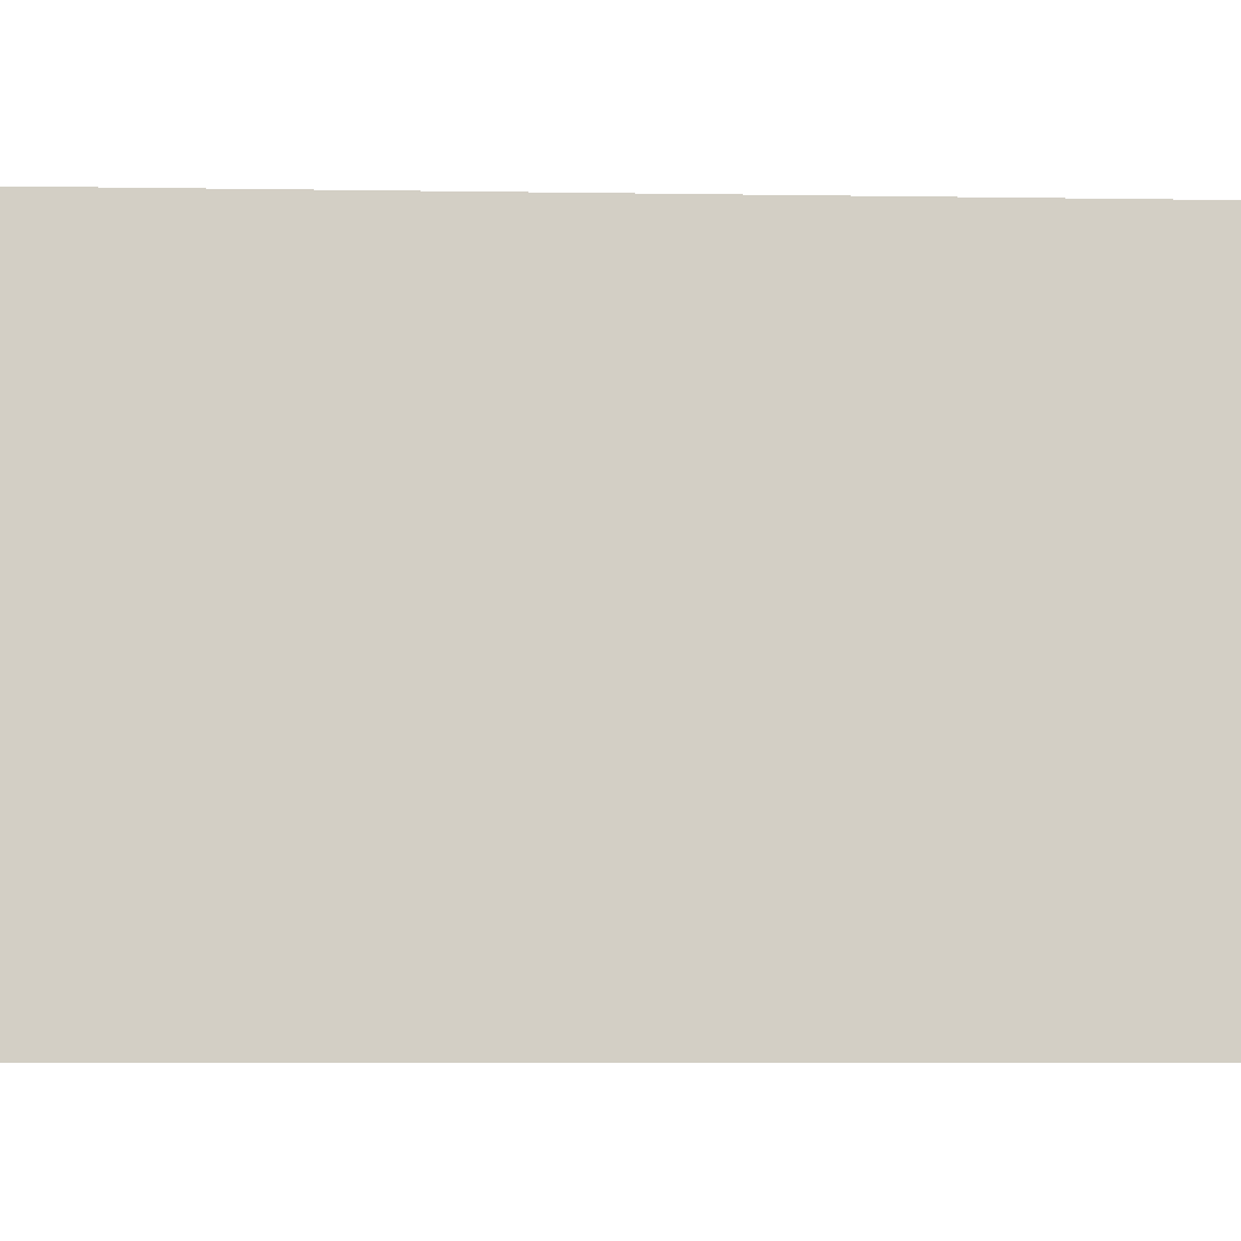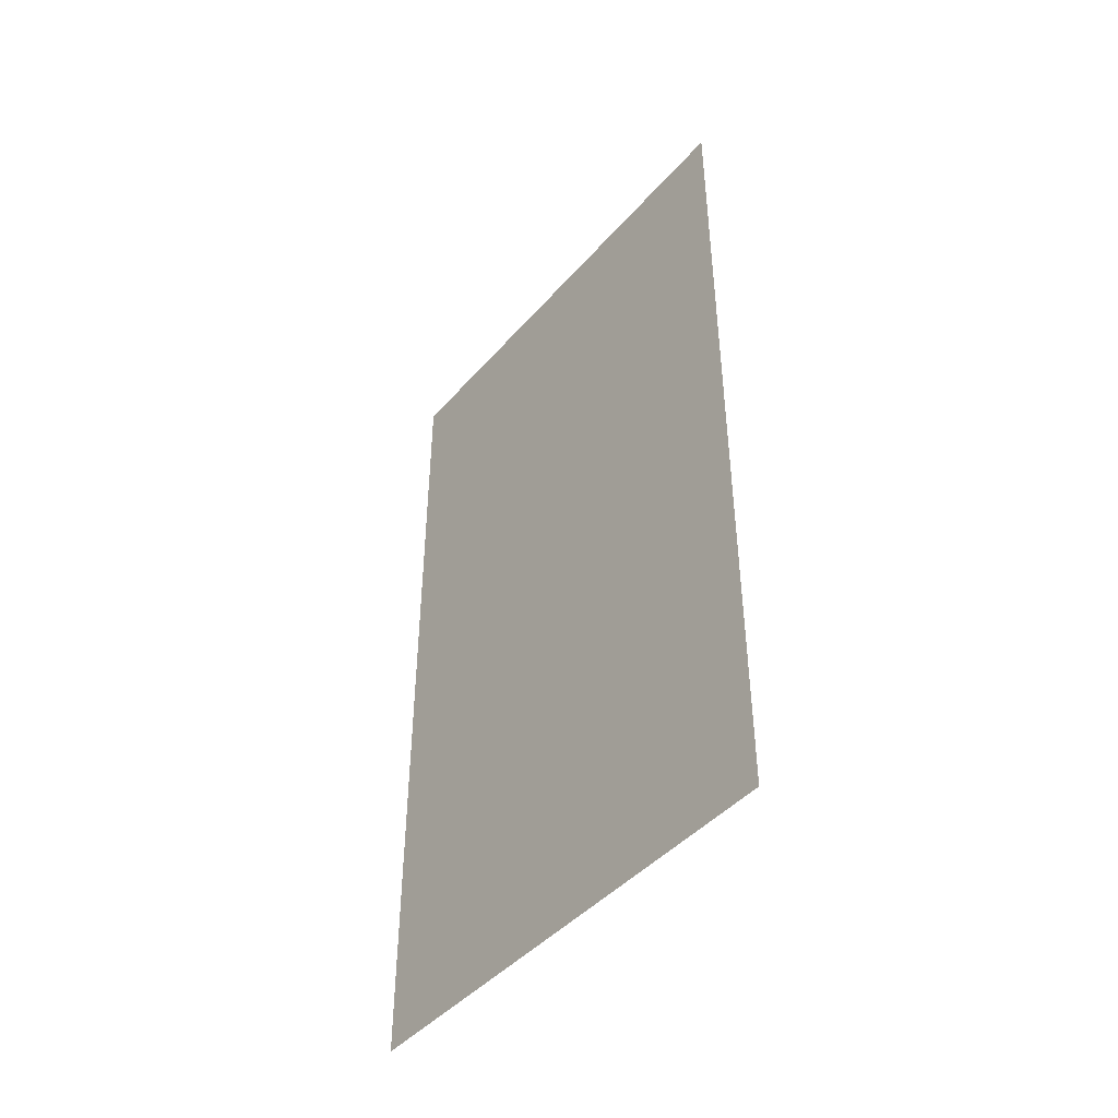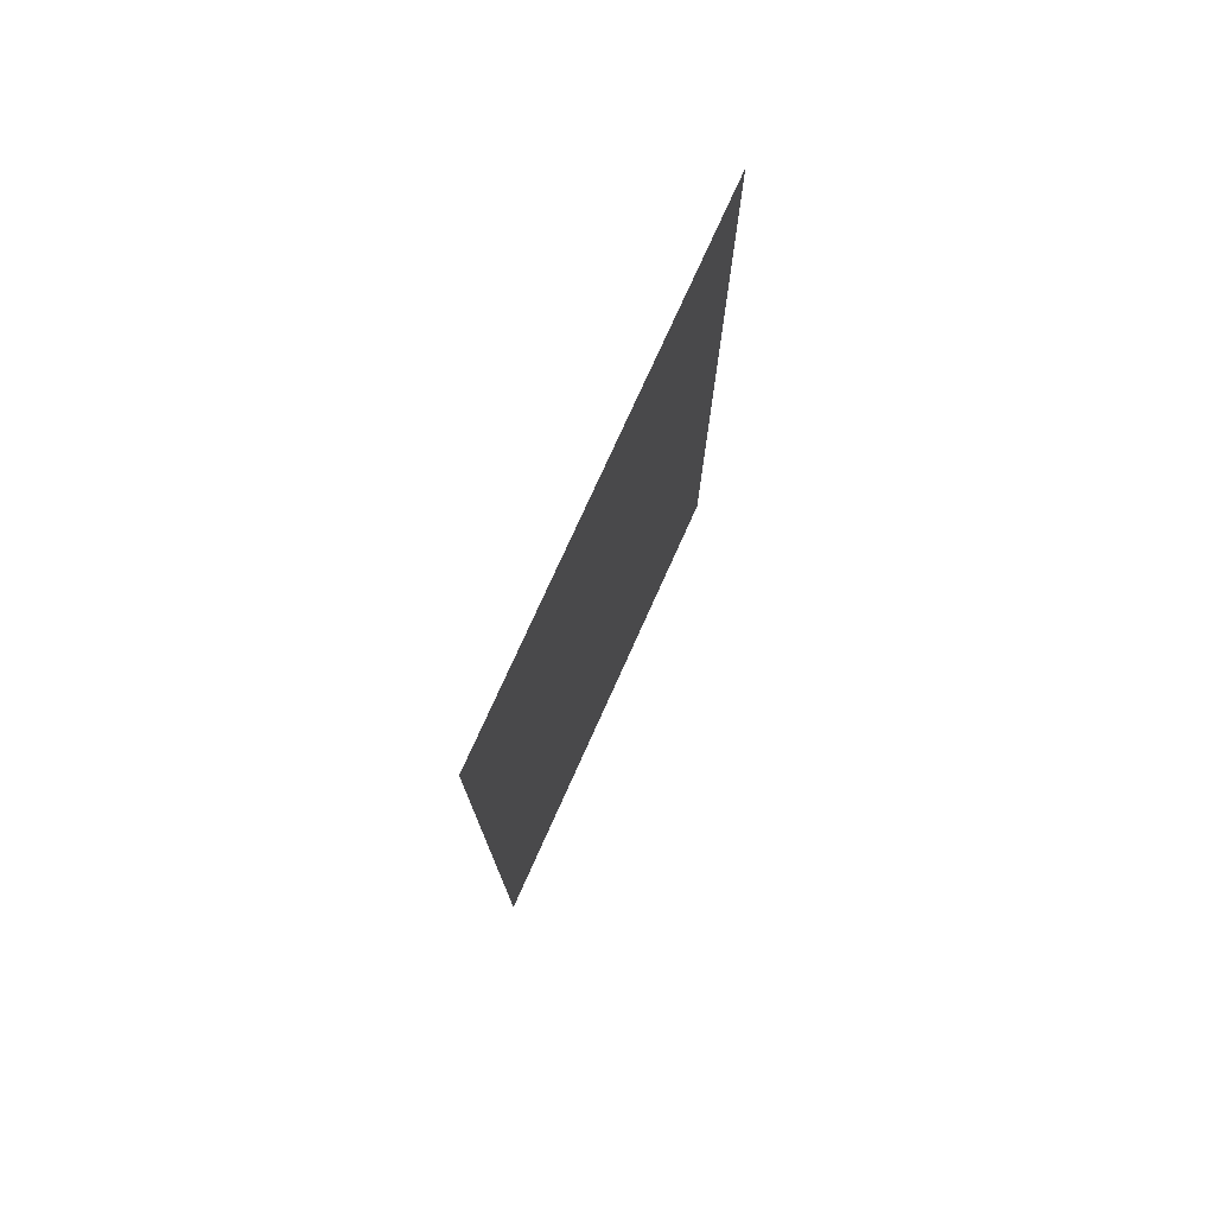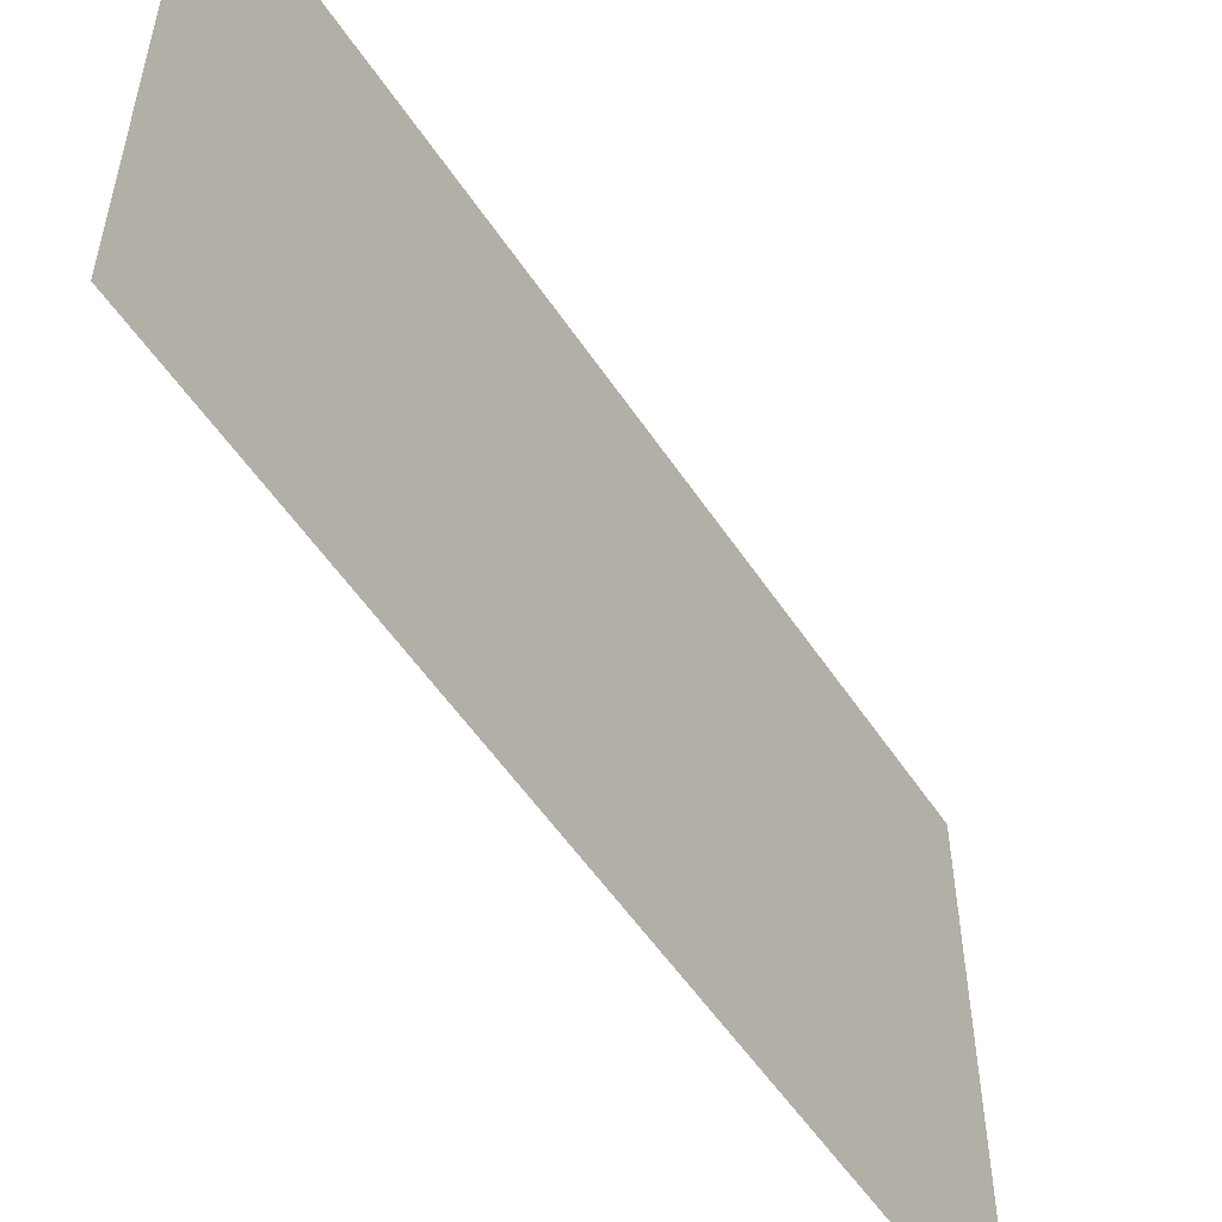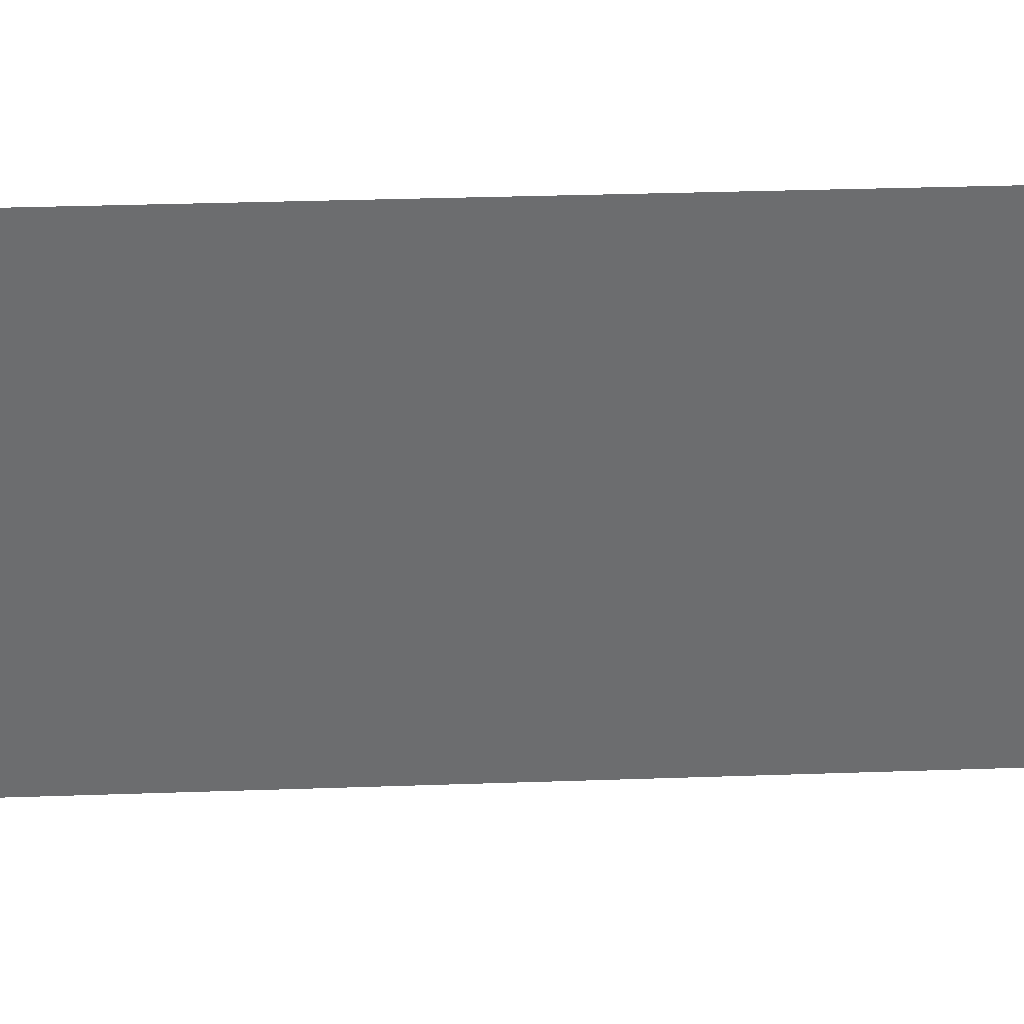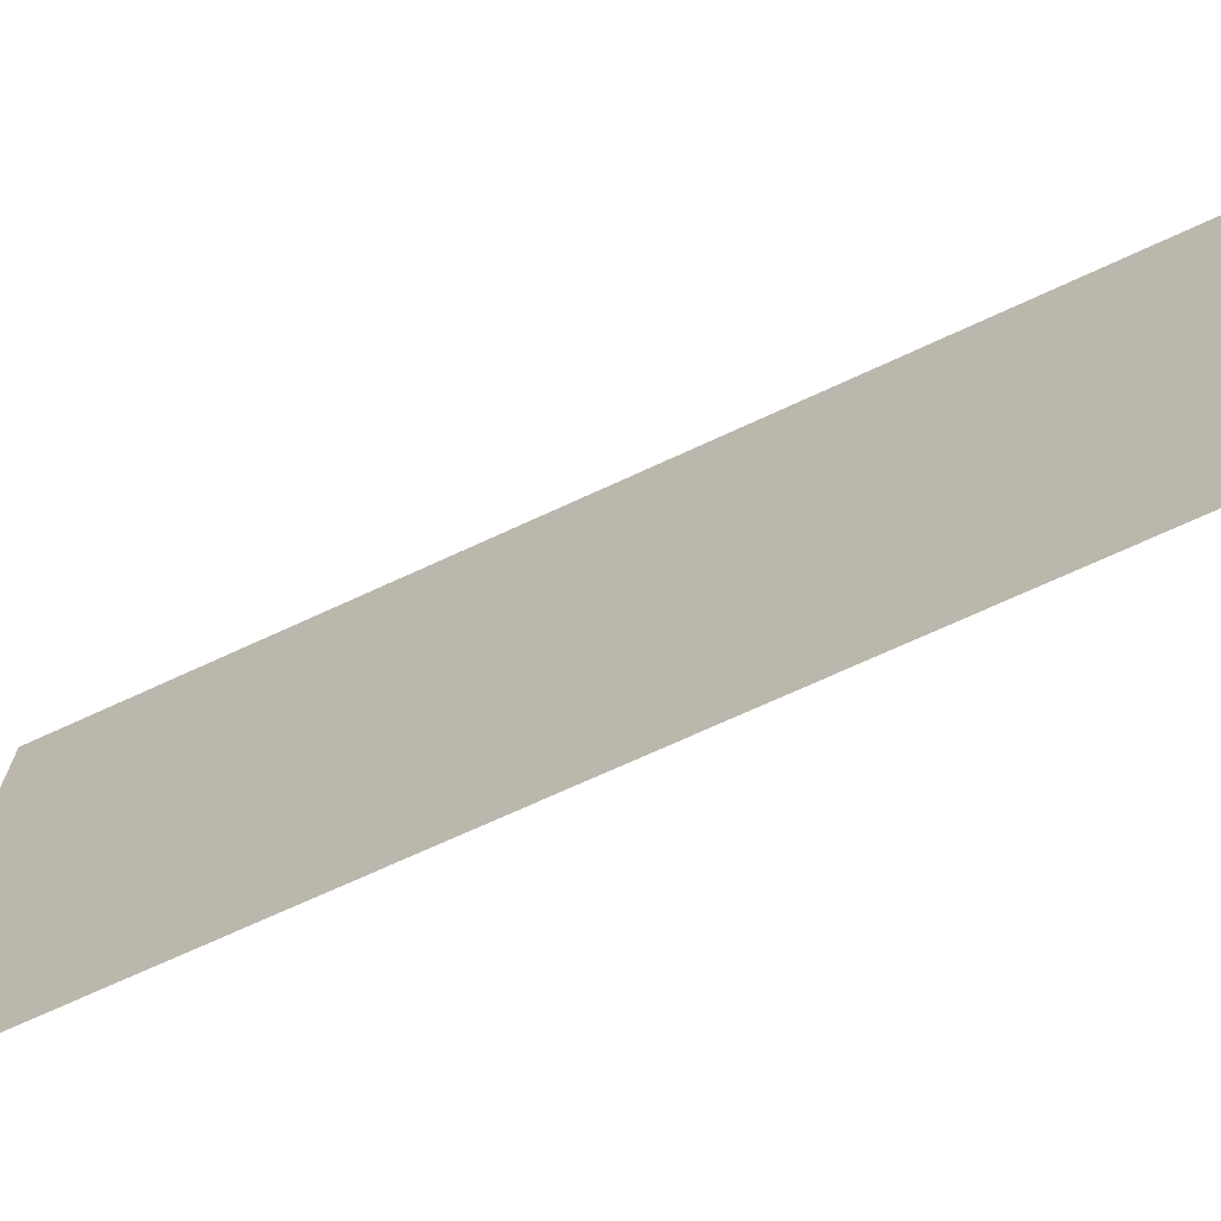
<metadata>
{"format":"obj","ext":"obj","renderer":"f3d","projection":"perspective","resolution":1024,"background":"white","views":[{"elev":-7.7,"azim":-92.5,"up":"+Y"},{"elev":-44.2,"azim":142.1,"up":"+Z"},{"elev":76.0,"azim":24.2,"up":"+Z"},{"elev":-54.2,"azim":-147.1,"up":"+Y"},{"elev":36.4,"azim":87.5,"up":"+Y"},{"elev":-71.0,"azim":114.8,"up":"+Y"}]}
</metadata>
<code>
o Wall_West
v 4.932 -0.09532 -6.256
v 4.932 -0.09532 5.989
v 4.932 6.94 -6.256
v 4.932 6.94 5.989
f 1 2 4 3

</code>
